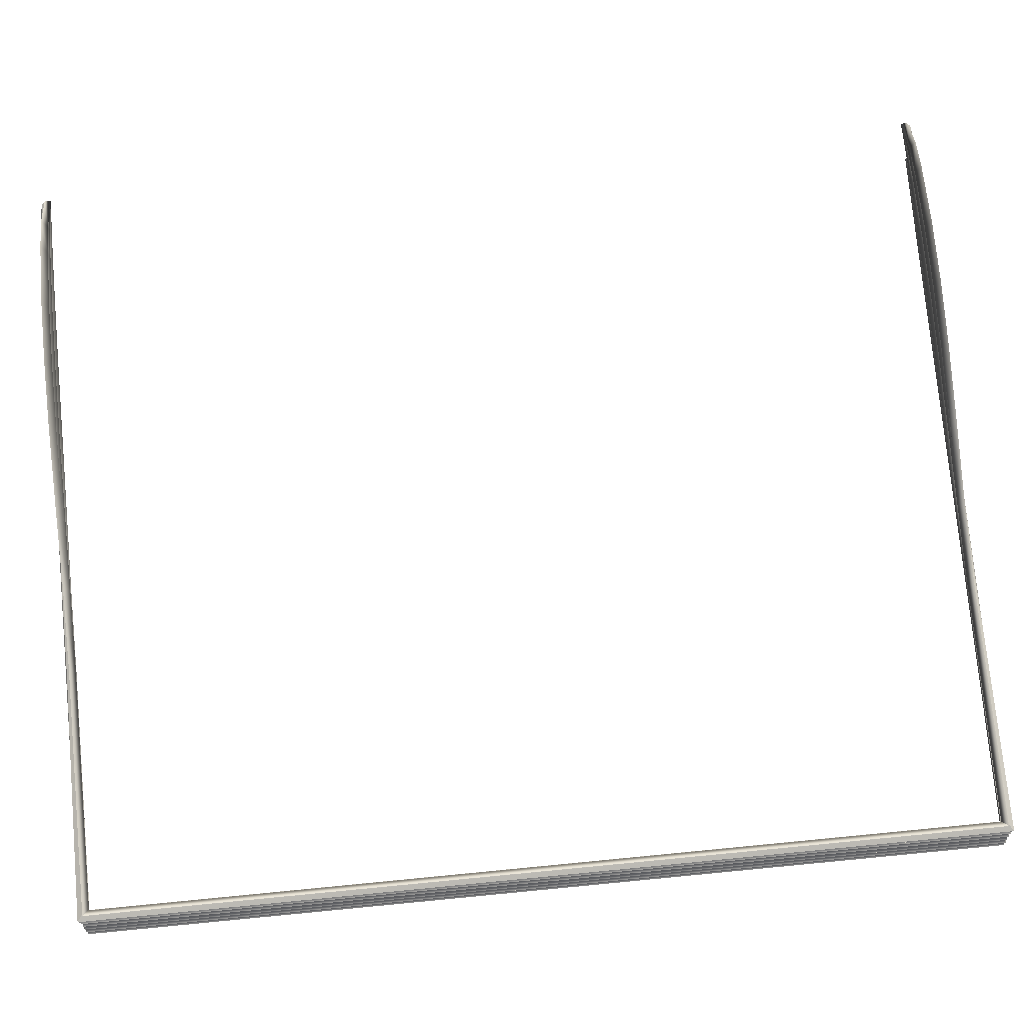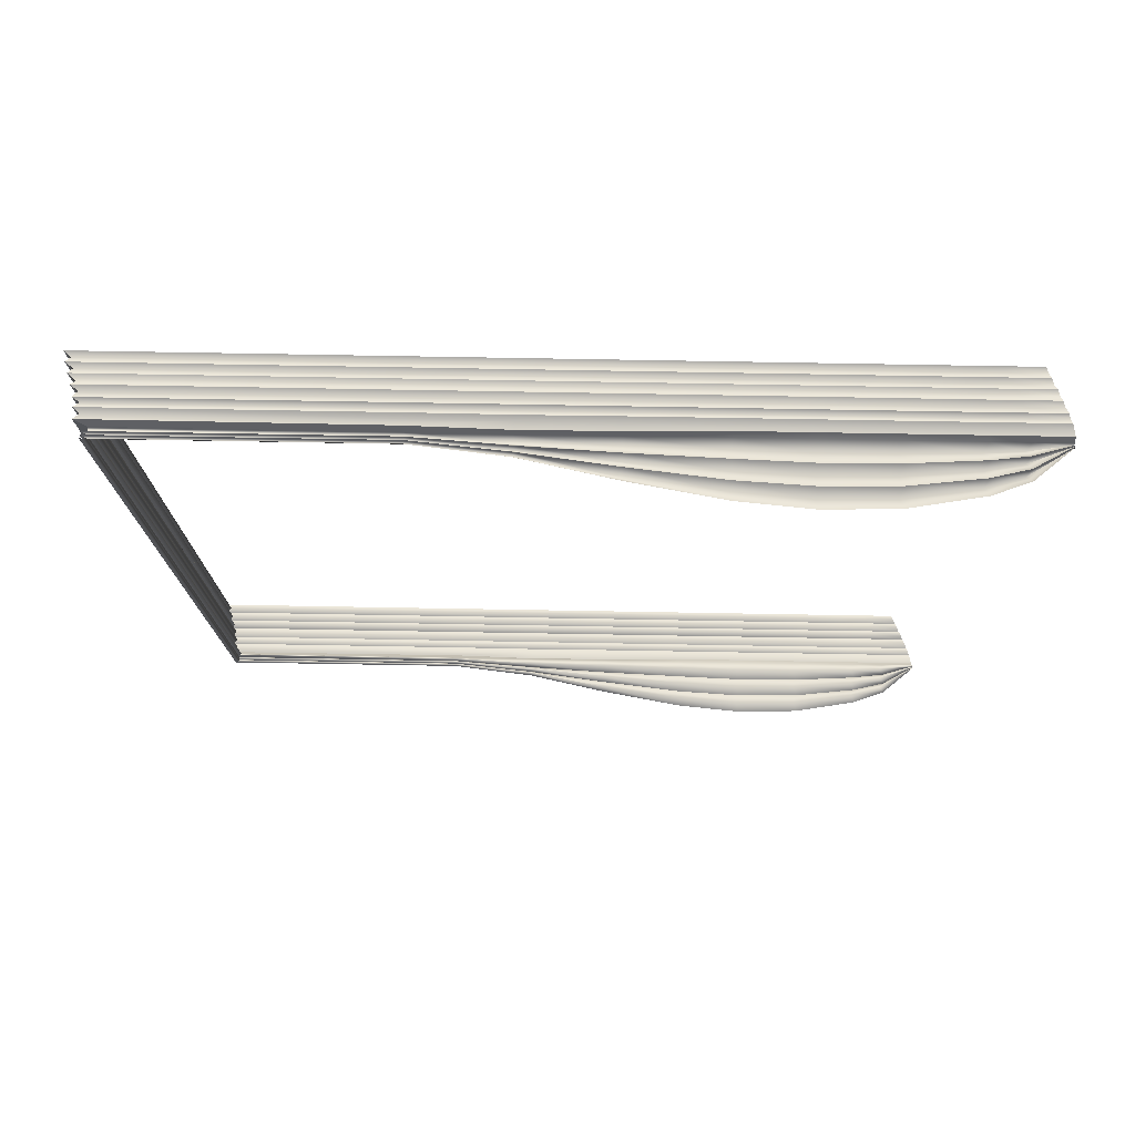
<metadata>
{"format":"obj","ext":"obj","renderer":"f3d","projection":"perspective","resolution":1024,"background":"white","views":[{"elev":77.3,"azim":-95.5,"up":"+Z"},{"elev":77.3,"azim":1.0,"up":"+Y"}]}
</metadata>
<code>
o MeshRobothorBook_2_0_GeomSubset_1
v -0.09557 -0.1176 -0.01474
v -0.09557 -0.1176 -0.01243
v -0.09557 0.1176 -0.01243
v -0.09557 0.1176 -0.01474
v 0.09014 -0.1176 -0.00996
v 0.09144 -0.1176 -0.004672
v 0.09144 0.1176 -0.004672
v 0.09014 0.1176 -0.00996
v 0.09272 -0.1176 -0.0104
v 0.09434 -0.1176 -0.005107
v 0.09272 0.1176 -0.0104
v 0.09434 0.1176 -0.005107
v 0.0885 -0.1176 -0.01474
v 0.09003 -0.1176 -0.01385
v 0.08689 -0.1176 -0.01243
v 0.08869 -0.1176 -0.01174
v 0.08689 0.1176 -0.01243
v 0.08869 0.1176 -0.01174
v 0.0885 0.1176 -0.01474
v 0.09003 0.1176 -0.01385
v 0.08891 -0.1164 -0.01412
v 0.08951 -0.1164 -0.01385
v 0.08951 0.1164 -0.01385
v 0.08891 0.1164 -0.01412
v 0.08801 -0.1164 -0.01283
v 0.08862 -0.1164 -0.01257
v 0.08801 0.1164 -0.01283
v 0.08861 0.1164 -0.01257
v 0.09185 -0.1176 0.000257
v 0.09255 -0.1172 0.000981
v 0.09185 0.1176 0.000257
v 0.09255 0.1172 0.000981
v 0.09478 0.1176 0.000257
v 0.09414 0.1172 0.000981
v 0.09478 -0.1176 0.000257
v 0.09414 -0.1172 0.000981
v 0.08915 -0.116 -0.01304
v -0.09499 -0.116 -0.01304
v -0.09499 0.116 -0.01304
v 0.09117 -0.116 -0.008659
v -0.09402 0.116 -0.008659
v -0.09402 -0.116 -0.008659
v 0.09319 -0.116 -0.004021
v -0.09287 0.116 -0.004021
v -0.09287 -0.116 -0.004021
v -0.09353 -0.1154 -0.01195
v 0.08962 -0.1154 -0.01195
v -0.09353 0.1154 -0.01195
v -0.09459 -0.116 -0.01085
v 0.0901 -0.116 -0.01085
v -0.09459 0.116 -0.01085
v -0.09302 -0.1154 -0.009756
v 0.0906 -0.1154 -0.009756
v -0.09302 0.1154 -0.009755
v -0.09234 -0.1154 -0.007309
v 0.09177 -0.1154 -0.007309
v -0.09234 0.1154 -0.007309
v -0.09341 -0.116 -0.006467
v 0.09216 -0.116 -0.006467
v -0.09341 0.116 -0.006467
v -0.09184 -0.1154 -0.005371
v 0.09264 -0.1154 -0.005371
v -0.09184 0.1154 -0.005371
v -0.09144 -0.1154 -0.003179
v 0.09349 -0.1154 -0.003179
v -0.09144 0.1154 -0.003179
v -0.09265 -0.116 -0.002083
v 0.09386 -0.116 -0.002083
v -0.09265 0.116 -0.002083
v -0.0913 -0.1154 -0.000987
v 0.09417 -0.1154 -0.000987
v -0.09129 0.1154 -0.000987
v -0.09259 0.116 0.000259
v -0.09259 -0.116 0.000259
v 0.0944 -0.1153 0.000259
v 0.02777 -0.116 -0.01304
v 0.02857 -0.1154 -0.01195
v 0.02854 -0.116 -0.01085
v 0.02938 -0.1154 -0.009756
v 0.02937 -0.116 -0.008659
v 0.03006 -0.1154 -0.007309
v 0.02984 -0.116 -0.006467
v 0.0305 -0.1154 -0.005371
v 0.03028 -0.116 -0.004021
v 0.03084 -0.1154 -0.003179
v 0.03051 -0.116 -0.002083
v 0.03103 -0.1154 -0.000987
v 0.03067 -0.1153 0.000259
v -0.03361 -0.116 -0.01304
v -0.03248 -0.1154 -0.01195
v -0.03302 -0.116 -0.01085
v -0.03182 -0.1154 -0.009756
v -0.03232 -0.116 -0.008659
v -0.03114 -0.1154 -0.007309
v -0.03179 -0.116 -0.006467
v -0.03067 -0.1154 -0.005371
v -0.03129 -0.116 -0.004021
v -0.0303 -0.1154 -0.003179
v -0.03107 -0.116 -0.002083
v -0.03014 -0.1154 -0.000987
v -0.03096 -0.1153 0.000259
v -0.01041 -0.1153 0.000752
v -0.009749 -0.1154 -0.000987
v -0.01054 -0.116 -0.002
v -0.009923 -0.1154 -0.003172
v -0.01077 -0.116 -0.004021
v -0.01028 -0.1154 -0.005371
v -0.01125 -0.116 -0.006467
v -0.01074 -0.1154 -0.007309
v -0.01176 -0.116 -0.008659
v -0.01142 -0.1154 -0.009756
v -0.0125 -0.116 -0.01085
v -0.01213 -0.1154 -0.01195
v -0.01315 -0.116 -0.01304
v 0.01013 -0.1153 0.00067
v 0.01064 -0.1154 -0.000987
v 0.009982 -0.116 -0.002072
v 0.01046 -0.1154 -0.003179
v 0.009758 -0.116 -0.004021
v 0.01011 -0.1154 -0.005371
v 0.009296 -0.116 -0.006467
v 0.009663 -0.1154 -0.007309
v 0.008806 -0.116 -0.008659
v 0.008981 -0.1154 -0.009756
v 0.008019 -0.116 -0.01085
v 0.008222 -0.1154 -0.01195
v 0.007306 -0.116 -0.01304
v 0.04661 -0.1153 0.000259
v 0.04681 -0.1154 -0.000987
v 0.04634 -0.116 -0.002083
v 0.0465 -0.1154 -0.003179
v 0.04601 -0.116 -0.004021
v 0.04603 -0.1154 -0.005371
v 0.04542 -0.116 -0.006467
v 0.04549 -0.1154 -0.007309
v 0.04482 -0.116 -0.008659
v 0.04469 -0.1154 -0.009756
v 0.04393 -0.116 -0.01085
v 0.04383 -0.1154 -0.01195
v 0.04311 -0.116 -0.01304
v 0.06254 -0.1153 0.000259
v 0.0626 -0.1154 -0.000987
v 0.06218 -0.116 -0.002083
v 0.06216 -0.1154 -0.003179
v 0.06174 -0.116 -0.004021
v 0.06157 -0.1154 -0.005371
v 0.061 -0.116 -0.006467
v 0.06092 -0.1154 -0.007309
v 0.06027 -0.116 -0.008659
v 0.05999 -0.1154 -0.009756
v 0.05932 -0.116 -0.01085
v 0.0591 -0.1154 -0.01195
v 0.05846 -0.116 -0.01304
v 0.07847 -0.1153 0.000259
v 0.07838 -0.1154 -0.000987
v 0.07802 -0.116 -0.002083
v 0.07783 -0.1154 -0.003179
v 0.07746 -0.116 -0.004021
v 0.0771 -0.1154 -0.005371
v 0.07658 -0.116 -0.006467
v 0.07634 -0.1154 -0.007309
v 0.07572 -0.116 -0.008659
v 0.0753 -0.1154 -0.009756
v 0.07471 -0.116 -0.01085
v 0.07436 -0.1154 -0.01195
v 0.0738 -0.116 -0.01304
v -0.09143 0.1141 0.003479
v -0.03096 0.1141 0.003479
v -0.09143 -0.1141 0.003479
v -0.03096 -0.1141 0.003479
v 0.07847 0.1141 0.01162
v 0.0945 0.1141 0.002011
v 0.07847 -0.1141 0.01162
v 0.0945 -0.1141 0.00201
v 0.01013 0.1141 0.009922
v 0.03067 0.1141 0.01348
v 0.01013 -0.1141 0.009922
v 0.03067 -0.1141 0.01341
v -0.01041 0.1141 0.005689
v -0.01041 -0.1141 0.005689
v 0.04661 0.1141 0.0152
v 0.04661 -0.1141 0.01479
v 0.06254 0.1141 0.01435
v 0.06254 -0.1141 0.01435
v -0.08997 0.1141 0.001182
v -0.08997 -0.1141 0.001182
v -0.03096 -0.1141 0.001182
v 0.0945 -0.1141 0.001182
v 0.07847 -0.1141 0.001182
v 0.03067 -0.1141 0.001182
v 0.01013 -0.1141 0.001182
v -0.01041 -0.1141 0.001182
v 0.04661 -0.1141 0.001182
v 0.06254 -0.1141 0.001182
v 0.08648 0.1141 0.008726
v 0.08648 -0.1141 0.008726
v 0.08648 -0.1141 0.001182
v 0.08643 -0.1153 0.000259
v 0.08628 -0.1154 -0.000987
v 0.08594 -0.116 -0.002083
v 0.08566 -0.1154 -0.003179
v 0.08533 -0.116 -0.004021
v 0.08487 -0.1154 -0.005371
v 0.08437 -0.116 -0.006467
v 0.08406 -0.1154 -0.007309
v 0.08344 -0.116 -0.008659
v 0.08295 -0.1154 -0.009756
v 0.08241 -0.116 -0.01085
v 0.08199 -0.1154 -0.01195
v 0.08147 -0.116 -0.01304
v 0.06172 -0.1126 0.01218
v 0.046 -0.1126 0.01254
v 0.03028 -0.1126 0.01147
v 0.01001 -0.1126 0.008941
v -0.01026 -0.1126 0.005202
v -0.03053 -0.1126 0.00312
v -0.09018 -0.1126 0.00312
v -0.09018 0.1126 0.00312
v 0.0945 -0.1126 0.001896
v 0.08535 -0.1126 0.007492
v 0.07744 -0.1126 0.0099
v 0.06254 -0.1141 0.01001
v 0.04661 -0.1141 0.0103
v 0.03067 -0.1141 0.00944
v 0.01013 -0.1141 0.007229
v -0.01041 -0.1141 0.004657
v -0.03096 -0.1141 0.002761
v -0.09143 -0.1141 0.002761
v -0.09143 0.1141 0.002761
v 0.0945 -0.1141 0.001782
v 0.08648 -0.1141 0.006259
v 0.07847 -0.1141 0.008185
v 0.06172 -0.1126 0.007837
v 0.046 -0.1126 0.008056
v 0.03028 -0.1126 0.007361
v 0.01001 -0.1126 0.005917
v -0.01026 -0.1126 0.004058
v -0.03053 -0.1126 0.002402
v -0.09018 -0.1126 0.002402
v -0.09018 0.1126 0.002402
v 0.0945 -0.1126 0.001668
v 0.08535 -0.1126 0.005025
v 0.07744 -0.1126 0.00647
v 0.06254 -0.1141 0.005666
v 0.04661 -0.1141 0.005812
v 0.03067 -0.1141 0.005283
v 0.01013 -0.1141 0.004496
v -0.01041 -0.1141 0.003418
v -0.03096 -0.1141 0.002043
v -0.09143 -0.1141 0.002043
v -0.09143 0.1141 0.002043
v 0.0945 -0.1141 0.001553
v 0.08648 -0.1141 0.003792
v 0.07847 -0.1141 0.004755
v 0.06172 -0.1126 0.003495
v 0.046 -0.1126 0.003568
v 0.03028 -0.1126 0.003258
v 0.01001 -0.1126 0.003035
v -0.01026 -0.1126 0.00275
v -0.03053 -0.1126 0.001684
v -0.09018 -0.1126 0.001684
v -0.09018 0.1126 0.001684
v 0.0945 -0.1126 0.001439
v 0.08535 -0.1126 0.002558
v 0.07744 -0.1126 0.00304
v 0.08915 0.116 -0.01304
v 0.09117 0.116 -0.008659
v 0.09319 0.116 -0.004021
v 0.08962 0.1154 -0.01195
v 0.0901 0.116 -0.01085
v 0.0906 0.1154 -0.009755
v 0.09177 0.1154 -0.007309
v 0.09216 0.116 -0.006467
v 0.09264 0.1154 -0.005371
v 0.09349 0.1154 -0.003179
v 0.09386 0.116 -0.002083
v 0.09417 0.1154 -0.000987
v 0.0944 0.1153 0.000259
v 0.02777 0.116 -0.01304
v 0.02857 0.1154 -0.01195
v 0.02854 0.116 -0.01085
v 0.02938 0.1154 -0.009755
v 0.02937 0.116 -0.008659
v 0.03006 0.1154 -0.007309
v 0.02984 0.116 -0.006467
v 0.0305 0.1154 -0.005371
v 0.03028 0.116 -0.004021
v 0.03084 0.1154 -0.003179
v 0.03051 0.116 -0.002083
v 0.03103 0.1154 -0.000987
v 0.03067 0.1153 0.000259
v -0.03361 0.116 -0.01304
v -0.03248 0.1154 -0.01195
v -0.03302 0.116 -0.01085
v -0.03182 0.1154 -0.009755
v -0.03232 0.116 -0.008659
v -0.03114 0.1154 -0.007309
v -0.03179 0.116 -0.006467
v -0.03067 0.1154 -0.005371
v -0.03129 0.116 -0.004021
v -0.0303 0.1154 -0.003179
v -0.03107 0.116 -0.002083
v -0.03014 0.1154 -0.000987
v -0.03096 0.1153 0.000259
v -0.01041 0.1153 0.000752
v -0.009749 0.1154 -0.000987
v -0.01054 0.116 -0.002
v -0.009923 0.1154 -0.003172
v -0.01077 0.116 -0.004021
v -0.01028 0.1154 -0.005371
v -0.01125 0.116 -0.006467
v -0.01074 0.1154 -0.007309
v -0.01176 0.116 -0.008659
v -0.01142 0.1154 -0.009755
v -0.0125 0.116 -0.01085
v -0.01213 0.1154 -0.01195
v -0.01315 0.116 -0.01304
v 0.01013 0.1153 0.00067
v 0.01064 0.1154 -0.000987
v 0.009982 0.116 -0.002072
v 0.01046 0.1154 -0.003179
v 0.009758 0.116 -0.004021
v 0.01011 0.1154 -0.005371
v 0.009296 0.116 -0.006467
v 0.009663 0.1154 -0.007309
v 0.008806 0.116 -0.008659
v 0.008981 0.1154 -0.009755
v 0.008019 0.116 -0.01085
v 0.008222 0.1154 -0.01195
v 0.007306 0.116 -0.01304
v 0.04661 0.1153 0.000259
v 0.04681 0.1154 -0.000987
v 0.04634 0.116 -0.002083
v 0.0465 0.1154 -0.003179
v 0.04601 0.116 -0.004021
v 0.04603 0.1154 -0.005371
v 0.04542 0.116 -0.006467
v 0.04549 0.1154 -0.007309
v 0.04482 0.116 -0.008659
v 0.04469 0.1154 -0.009755
v 0.04393 0.116 -0.01085
v 0.04383 0.1154 -0.01195
v 0.04311 0.116 -0.01304
v 0.06254 0.1153 0.000259
v 0.0626 0.1154 -0.000987
v 0.06218 0.116 -0.002083
v 0.06216 0.1154 -0.003179
v 0.06174 0.116 -0.004021
v 0.06157 0.1154 -0.005371
v 0.061 0.116 -0.006467
v 0.06092 0.1154 -0.007309
v 0.06027 0.116 -0.008659
v 0.05999 0.1154 -0.009755
v 0.05932 0.116 -0.01085
v 0.0591 0.1154 -0.01195
v 0.05846 0.116 -0.01304
v 0.07847 0.1153 0.000259
v 0.07838 0.1154 -0.000987
v 0.07802 0.116 -0.002083
v 0.07783 0.1154 -0.003179
v 0.07746 0.116 -0.004021
v 0.0771 0.1154 -0.005371
v 0.07658 0.116 -0.006467
v 0.07634 0.1154 -0.007309
v 0.07572 0.116 -0.008659
v 0.0753 0.1154 -0.009755
v 0.07471 0.116 -0.01085
v 0.07436 0.1154 -0.01195
v 0.0738 0.116 -0.01304
v -0.03096 0.1141 0.003479
v 0.07847 0.1141 0.01162
v 0.0945 0.1141 0.002011
v 0.01013 0.1141 0.009922
v 0.03067 0.1141 0.01341
v -0.01041 0.1141 0.005689
v 0.04661 0.1141 0.01479
v 0.06254 0.1141 0.01435
v -0.03096 0.1141 0.001182
v 0.0945 0.1141 0.001182
v 0.07847 0.1141 0.001182
v 0.03067 0.1141 0.001182
v 0.01013 0.1141 0.001182
v -0.01041 0.1141 0.001182
v 0.04661 0.1141 0.001182
v 0.06254 0.1141 0.001182
v 0.08648 0.1141 0.008726
v 0.08648 0.1141 0.001182
v 0.08643 0.1153 0.000259
v 0.08628 0.1154 -0.000987
v 0.08594 0.116 -0.002083
v 0.08566 0.1154 -0.003179
v 0.08533 0.116 -0.004021
v 0.08487 0.1154 -0.005371
v 0.08437 0.116 -0.006467
v 0.08406 0.1154 -0.007309
v 0.08344 0.116 -0.008659
v 0.08295 0.1154 -0.009755
v 0.08241 0.116 -0.01085
v 0.08199 0.1154 -0.01195
v 0.08147 0.116 -0.01304
v 0.06172 0.1126 0.01218
v 0.046 0.1126 0.01254
v 0.03028 0.1126 0.01147
v 0.01001 0.1126 0.008941
v -0.01026 0.1126 0.005203
v -0.03053 0.1126 0.00312
v 0.0945 0.1126 0.001896
v 0.08535 0.1126 0.007492
v 0.07744 0.1126 0.009901
v 0.06254 0.1141 0.01001
v 0.04661 0.1141 0.0103
v 0.03067 0.1141 0.00944
v 0.01013 0.1141 0.007229
v -0.01041 0.1141 0.004657
v -0.03096 0.1141 0.002761
v 0.0945 0.1141 0.001782
v 0.08648 0.1141 0.006259
v 0.07847 0.1141 0.008185
v 0.06172 0.1126 0.007837
v 0.046 0.1126 0.008056
v 0.03028 0.1126 0.007361
v 0.01001 0.1126 0.005917
v -0.01026 0.1126 0.004058
v -0.03053 0.1126 0.002402
v -0.09018 0.1126 0.002402
v 0.0945 0.1126 0.001668
v 0.08535 0.1126 0.005025
v 0.07744 0.1126 0.00647
v 0.06254 0.1141 0.005666
v 0.04661 0.1141 0.005812
v 0.03067 0.1141 0.005283
v 0.01013 0.1141 0.004496
v -0.01041 0.1141 0.003418
v -0.03096 0.1141 0.002043
v 0.0945 0.1141 0.001553
v 0.08648 0.1141 0.003792
v 0.07847 0.1141 0.004755
v 0.06172 0.1126 0.003495
v 0.046 0.1126 0.003569
v 0.03028 0.1126 0.003258
v 0.01001 0.1126 0.003035
v -0.01026 0.1126 0.00275
v -0.03053 0.1126 0.001684
v 0.0945 0.1126 0.001439
v 0.08535 0.1126 0.002558
v 0.07744 0.1126 0.00304
f 42 52 54 41
f 93 92 52 42
f 45 61 63 44
f 97 96 61 45
f 74 70 72 73
f 101 100 70 74
f 90 89 38 46
f 46 38 39 48
f 91 90 46 49
f 49 46 48 51
f 92 91 49 52
f 52 49 51 54
f 94 93 42 55
f 55 42 41 57
f 95 94 55 58
f 58 55 57 60
f 96 95 58 61
f 61 58 60 63
f 98 97 45 64
f 64 45 44 66
f 99 98 64 67
f 67 64 66 69
f 100 99 67 70
f 70 67 69 72
f 47 37 210 209
f 50 47 209 208
f 53 50 208 207
f 40 53 207 206
f 56 40 206 205
f 59 56 205 204
f 62 59 204 203
f 43 62 203 202
f 65 43 202 201
f 68 65 201 200
f 71 68 200 199
f 75 71 199 198
f 77 76 127 126
f 78 77 126 125
f 79 78 125 124
f 80 79 124 123
f 81 80 123 122
f 82 81 122 121
f 83 82 121 120
f 84 83 120 119
f 85 84 119 118
f 86 85 118 117
f 87 86 117 116
f 88 87 116 115
f 103 100 101 102
f 104 99 100 103
f 105 98 99 104
f 106 97 98 105
f 107 96 97 106
f 108 95 96 107
f 109 94 95 108
f 110 93 94 109
f 111 92 93 110
f 112 91 92 111
f 113 90 91 112
f 114 89 90 113
f 116 103 102 115
f 117 104 103 116
f 118 105 104 117
f 119 106 105 118
f 120 107 106 119
f 121 108 107 120
f 122 109 108 121
f 123 110 109 122
f 124 111 110 123
f 125 112 111 124
f 126 113 112 125
f 127 114 113 126
f 129 87 88 128
f 130 86 87 129
f 131 85 86 130
f 132 84 85 131
f 133 83 84 132
f 134 82 83 133
f 135 81 82 134
f 136 80 81 135
f 137 79 80 136
f 138 78 79 137
f 139 77 78 138
f 140 76 77 139
f 142 129 128 141
f 143 130 129 142
f 144 131 130 143
f 145 132 131 144
f 146 133 132 145
f 147 134 133 146
f 148 135 134 147
f 149 136 135 148
f 150 137 136 149
f 151 138 137 150
f 152 139 138 151
f 153 140 139 152
f 155 142 141 154
f 156 143 142 155
f 157 144 143 156
f 158 145 144 157
f 159 146 145 158
f 160 147 146 159
f 161 148 147 160
f 162 149 148 161
f 163 150 149 162
f 164 151 150 163
f 165 152 151 164
f 166 153 152 165
f 185 262 261 186
f 186 261 260 187
f 197 264 263 188
f 191 258 257 190
f 187 260 259 192
f 192 259 258 191
f 190 257 256 193
f 193 256 255 194
f 194 255 265 189
f 73 185 186 74
f 74 186 187 101
f 198 197 188 75
f 115 191 190 88
f 101 187 192 102
f 102 192 191 115
f 88 190 193 128
f 128 193 194 141
f 141 194 189 154
f 189 265 264 197
f 154 189 197 198
f 199 155 154 198
f 200 156 155 199
f 201 157 156 200
f 202 158 157 201
f 203 159 158 202
f 204 160 159 203
f 205 161 160 204
f 206 162 161 205
f 207 163 162 206
f 208 164 163 207
f 209 165 164 208
f 210 166 165 209
f 212 182 184 211
f 213 178 182 212
f 214 177 178 213
f 215 180 177 214
f 216 170 180 215
f 217 169 170 216
f 218 167 169 217
f 220 196 174 219
f 221 173 196 220
f 211 184 173 221
f 223 212 211 222
f 224 213 212 223
f 225 214 213 224
f 226 215 214 225
f 227 216 215 226
f 228 217 216 227
f 229 218 217 228
f 231 220 219 230
f 232 221 220 231
f 222 211 221 232
f 234 223 222 233
f 235 224 223 234
f 236 225 224 235
f 237 226 225 236
f 238 227 226 237
f 239 228 227 238
f 240 229 228 239
f 242 231 230 241
f 243 232 231 242
f 233 222 232 243
f 245 234 233 244
f 246 235 234 245
f 247 236 235 246
f 248 237 236 247
f 249 238 237 248
f 250 239 238 249
f 251 240 239 250
f 253 242 241 252
f 254 243 242 253
f 244 233 243 254
f 256 245 244 255
f 257 246 245 256
f 258 247 246 257
f 259 248 247 258
f 260 249 248 259
f 261 250 249 260
f 262 251 250 261
f 264 253 252 263
f 265 254 253 264
f 255 244 254 265
f 296 41 54 295
f 300 44 63 299
f 304 73 72 303
f 293 48 39 292
f 294 51 48 293
f 295 54 51 294
f 297 57 41 296
f 298 60 57 297
f 299 63 60 298
f 301 66 44 300
f 302 69 66 301
f 303 72 69 302
f 269 399 400 266
f 270 398 399 269
f 271 397 398 270
f 267 396 397 271
f 272 395 396 267
f 273 394 395 272
f 274 393 394 273
f 268 392 393 274
f 275 391 392 268
f 276 390 391 275
f 277 389 390 276
f 278 388 389 277
f 280 329 330 279
f 281 328 329 280
f 282 327 328 281
f 283 326 327 282
f 284 325 326 283
f 285 324 325 284
f 286 323 324 285
f 287 322 323 286
f 288 321 322 287
f 289 320 321 288
f 290 319 320 289
f 291 318 319 290
f 306 305 304 303
f 307 306 303 302
f 308 307 302 301
f 309 308 301 300
f 310 309 300 299
f 311 310 299 298
f 312 311 298 297
f 313 312 297 296
f 314 313 296 295
f 315 314 295 294
f 316 315 294 293
f 317 316 293 292
f 319 318 305 306
f 320 319 306 307
f 321 320 307 308
f 322 321 308 309
f 323 322 309 310
f 324 323 310 311
f 325 324 311 312
f 326 325 312 313
f 327 326 313 314
f 328 327 314 315
f 329 328 315 316
f 330 329 316 317
f 332 331 291 290
f 333 332 290 289
f 334 333 289 288
f 335 334 288 287
f 336 335 287 286
f 337 336 286 285
f 338 337 285 284
f 339 338 284 283
f 340 339 283 282
f 341 340 282 281
f 342 341 281 280
f 343 342 280 279
f 345 344 331 332
f 346 345 332 333
f 347 346 333 334
f 348 347 334 335
f 349 348 335 336
f 350 349 336 337
f 351 350 337 338
f 352 351 338 339
f 353 352 339 340
f 354 353 340 341
f 355 354 341 342
f 356 355 342 343
f 358 357 344 345
f 359 358 345 346
f 360 359 346 347
f 361 360 347 348
f 362 361 348 349
f 363 362 349 350
f 364 363 350 351
f 365 364 351 352
f 366 365 352 353
f 367 366 353 354
f 368 367 354 355
f 369 368 355 356
f 185 378 443 262
f 387 379 444 445
f 382 381 440 441
f 378 383 442 443
f 383 382 441 442
f 381 384 439 440
f 384 385 438 439
f 385 380 446 438
f 73 304 378 185
f 388 278 379 387
f 318 291 381 382
f 304 305 383 378
f 305 318 382 383
f 291 331 384 381
f 331 344 385 384
f 344 357 380 385
f 380 387 445 446
f 357 388 387 380
f 389 388 357 358
f 390 389 358 359
f 391 390 359 360
f 392 391 360 361
f 393 392 361 362
f 394 393 362 363
f 395 394 363 364
f 396 395 364 365
f 397 396 365 366
f 398 397 366 367
f 399 398 367 368
f 400 399 368 369
f 402 401 377 376
f 403 402 376 374
f 404 403 374 373
f 405 404 373 375
f 406 405 375 370
f 218 406 370 167
f 408 407 372 386
f 409 408 386 371
f 401 409 371 377
f 411 410 401 402
f 412 411 402 403
f 413 412 403 404
f 414 413 404 405
f 415 414 405 406
f 229 415 406 218
f 417 416 407 408
f 418 417 408 409
f 410 418 409 401
f 420 419 410 411
f 421 420 411 412
f 422 421 412 413
f 423 422 413 414
f 424 423 414 415
f 425 424 415 229
f 427 426 416 417
f 428 427 417 418
f 419 428 418 410
f 430 429 419 420
f 431 430 420 421
f 432 431 421 422
f 433 432 422 423
f 434 433 423 424
f 251 434 424 425
f 436 435 426 427
f 437 436 427 428
f 429 437 428 419
f 439 438 429 430
f 440 439 430 431
f 441 440 431 432
f 442 441 432 433
f 443 442 433 434
f 262 443 434 251
f 445 444 435 436
f 446 445 436 437
f 438 446 437 429

</code>
